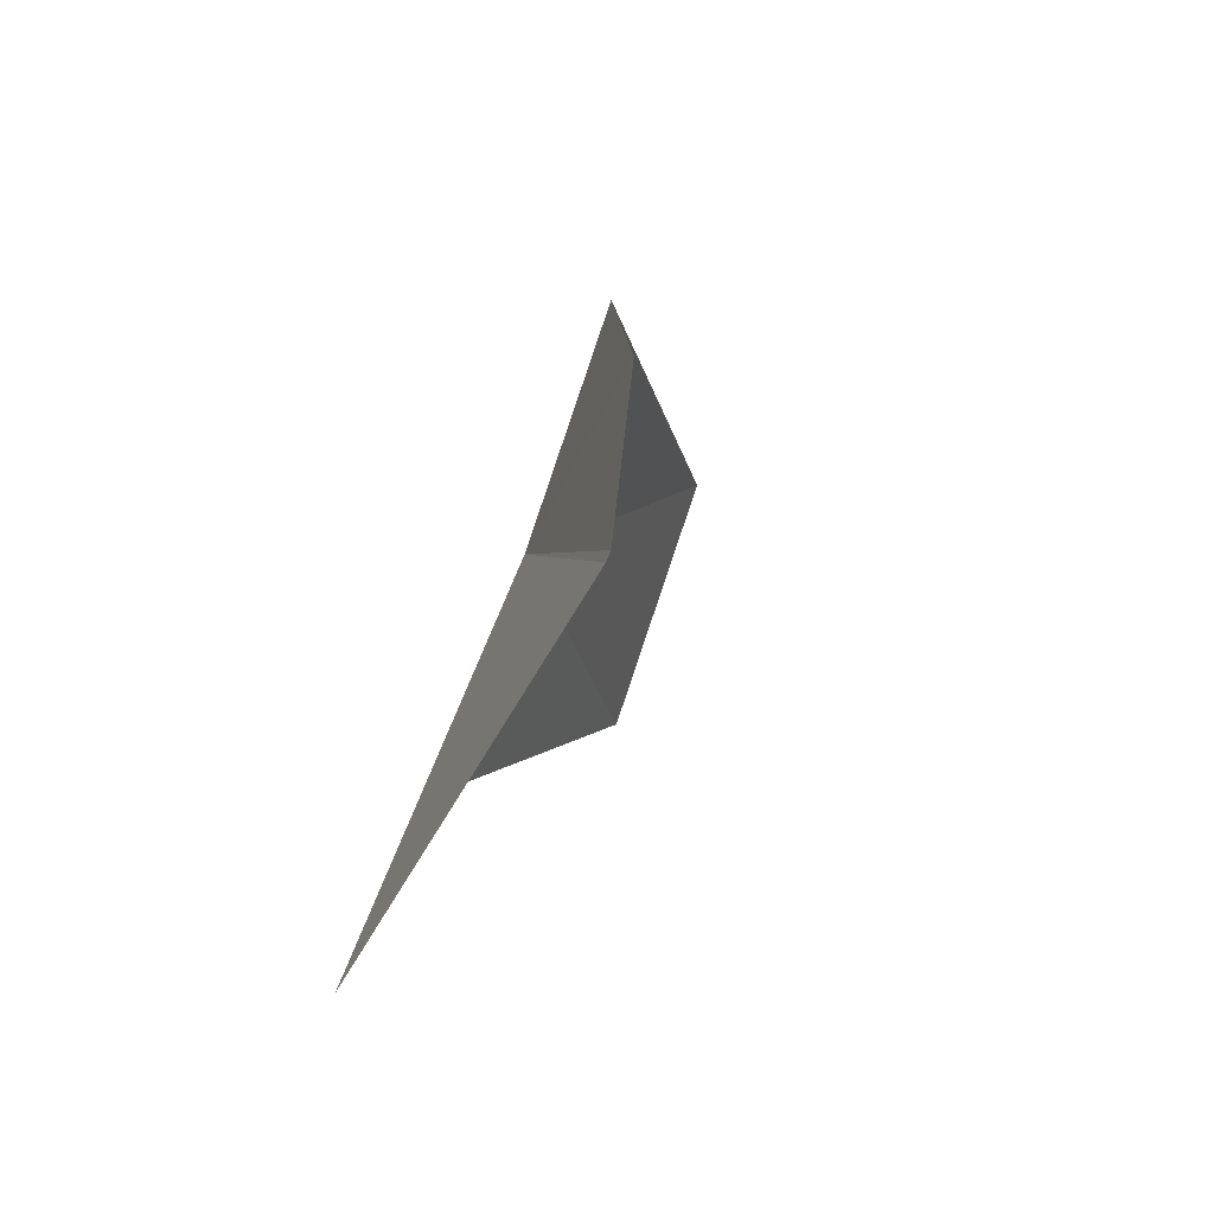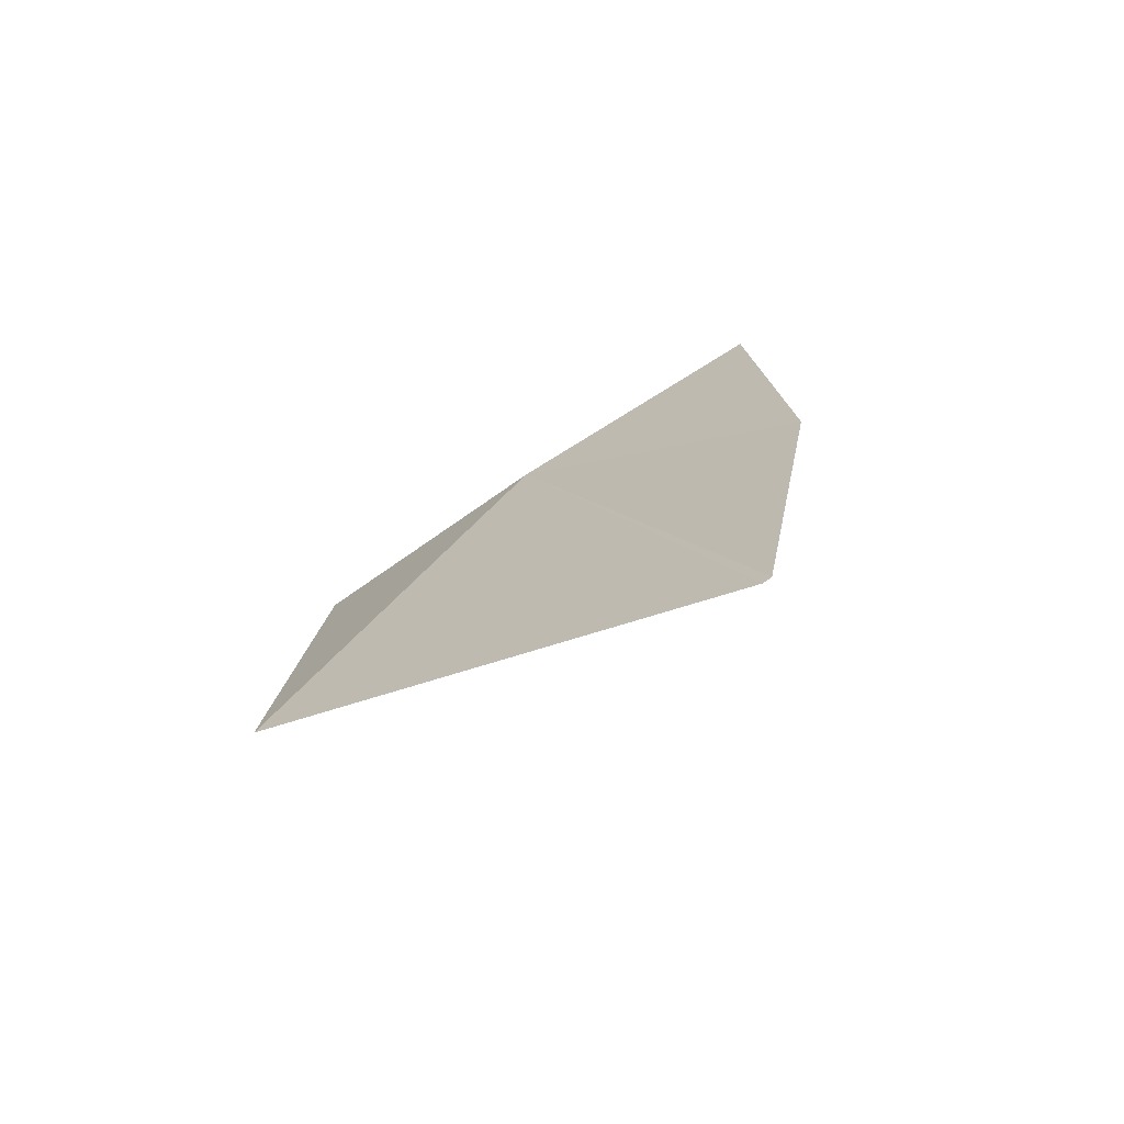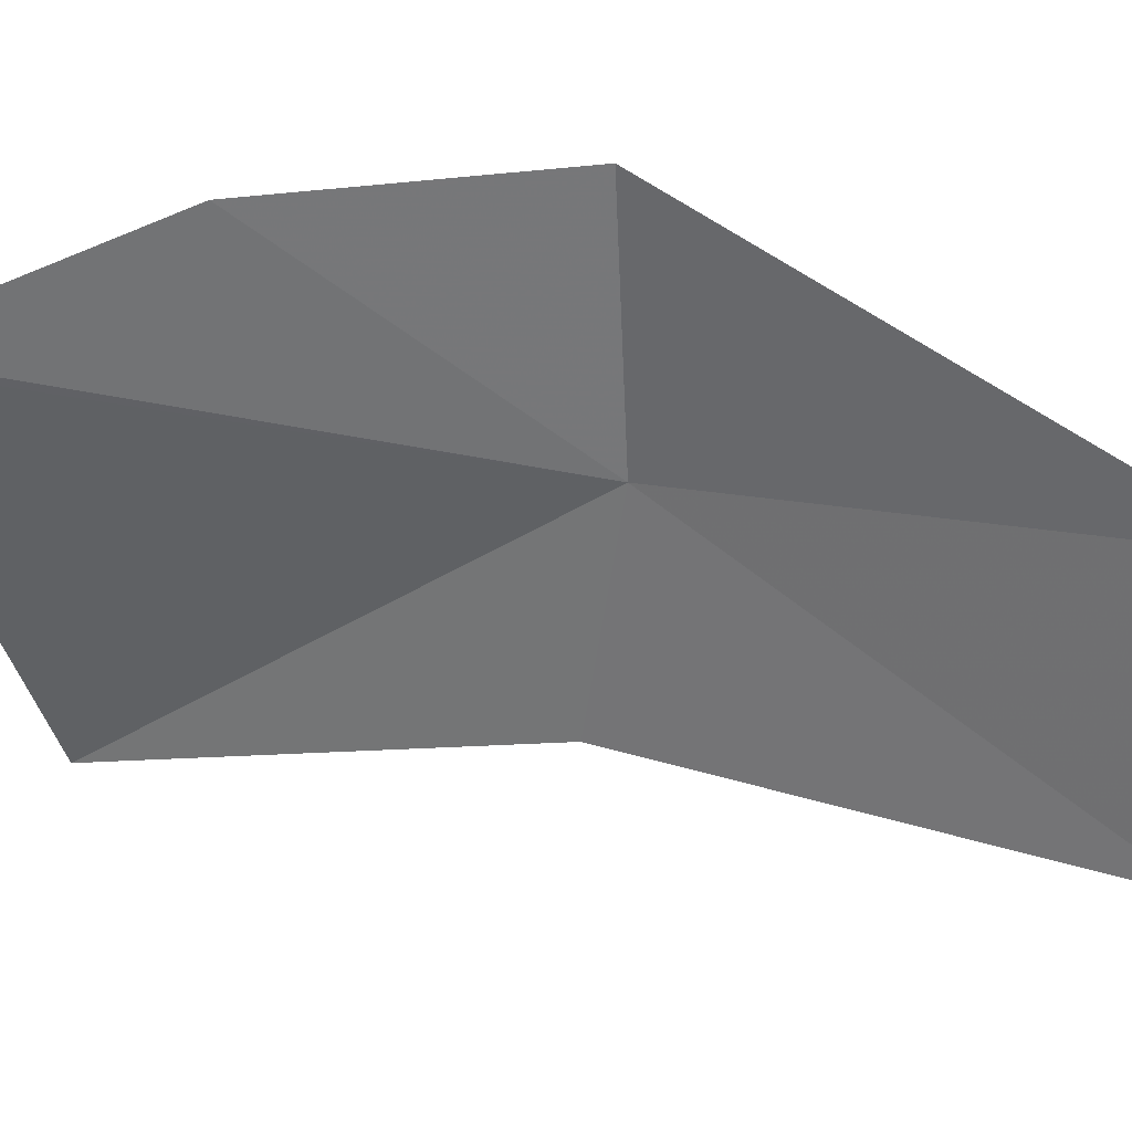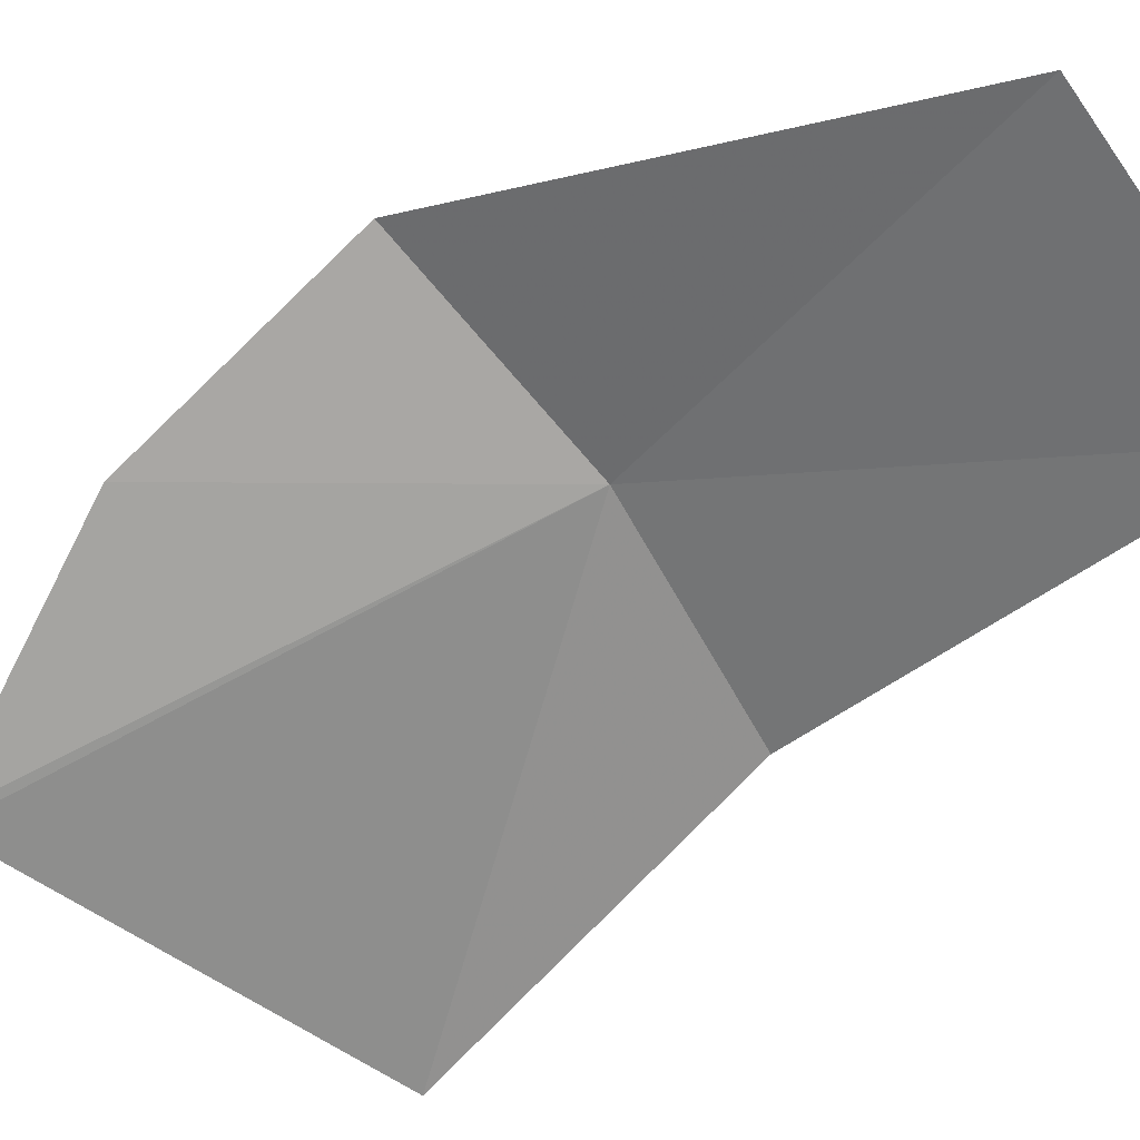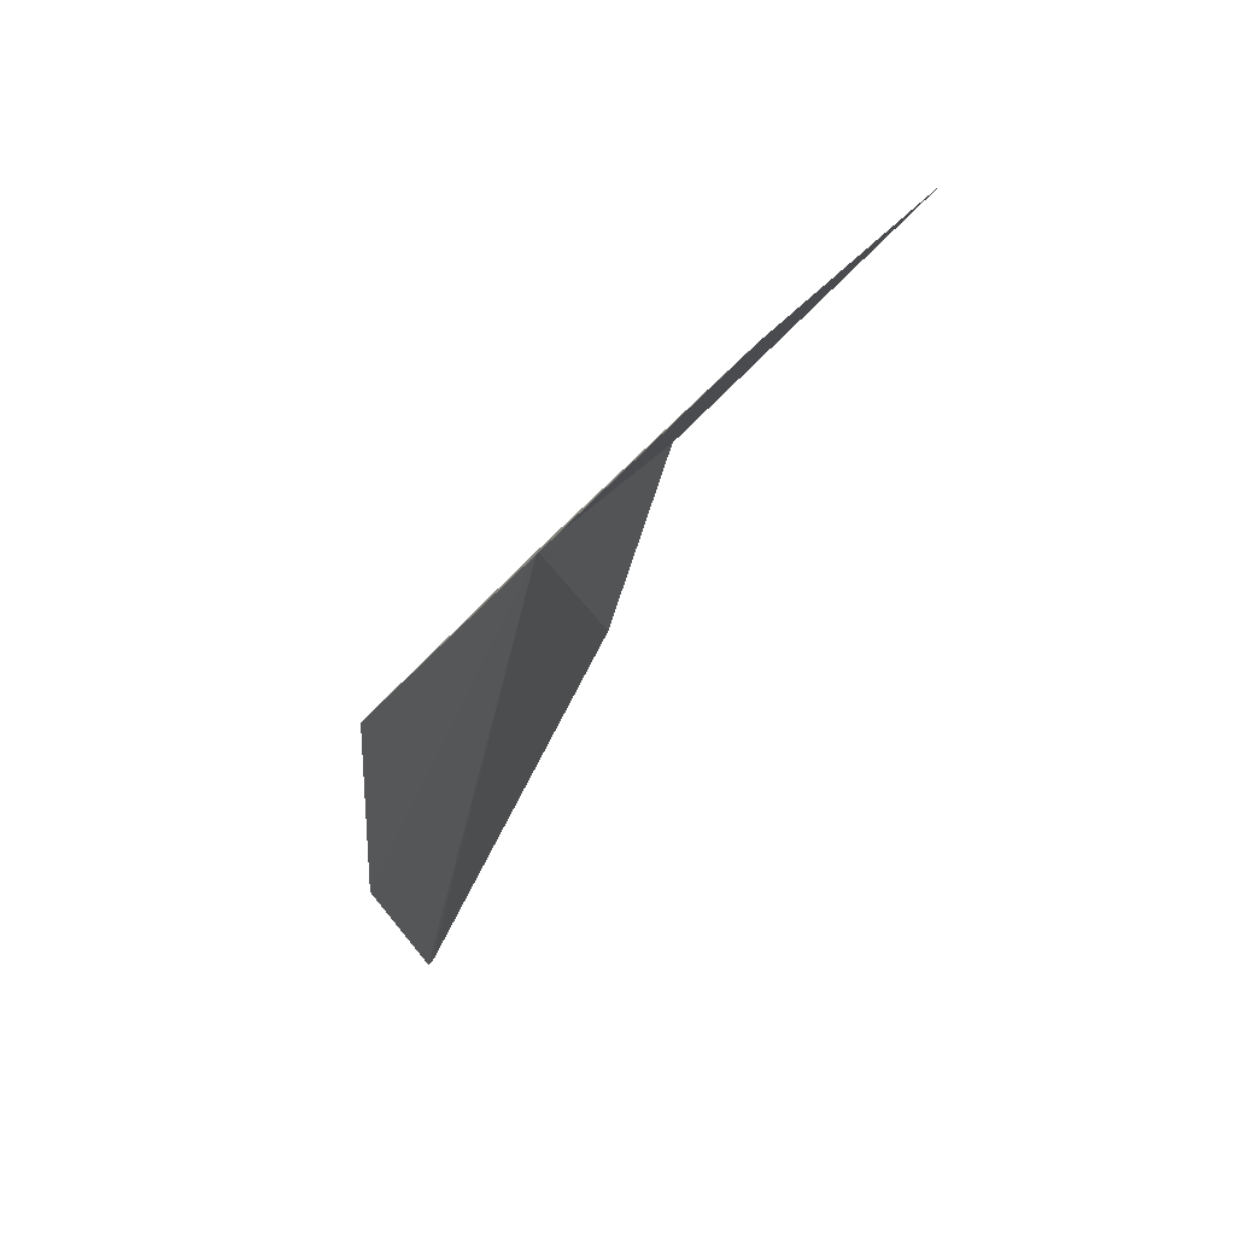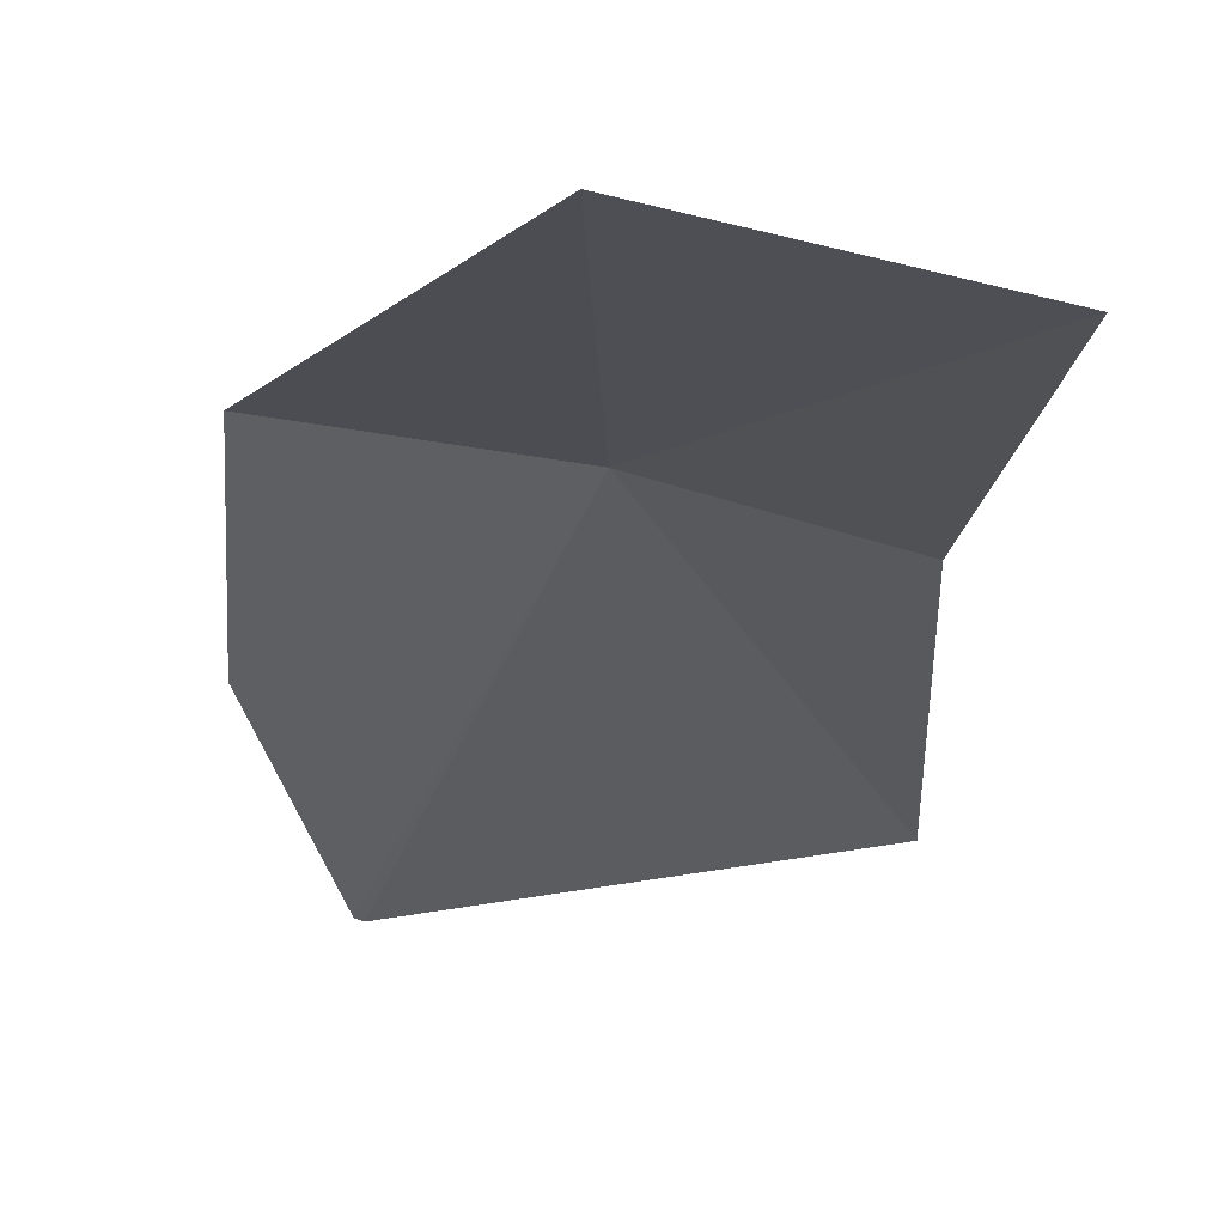
<metadata>
{"format":"obj","ext":"obj","renderer":"f3d","projection":"perspective","resolution":1024,"background":"white","views":[{"elev":-66.9,"azim":-114.1,"up":"+Z"},{"elev":-67.5,"azim":-155.1,"up":"+Z"},{"elev":-52.2,"azim":-77.3,"up":"+Y"},{"elev":-71.1,"azim":-38.6,"up":"+Y"},{"elev":59.0,"azim":-59.2,"up":"+Z"},{"elev":-40.0,"azim":3.0,"up":"+Y"}]}
</metadata>
<code>
v 16.08 2.774 23.04
v 17.76 2.636 22.4
v 17.71 3.184 19.21
v 14.4 2.874 18.99
v 14.34 2.87 19.04
v 13.9 2.908 21.26
v 14.17 2.94 23.38
v 18.26 1.05 25.75
v 16.15 1.228 26.38
f 1 3 2
f 1 4 3
f 1 6 5
f 1 7 6
f 1 2 8
f 1 8 9
f 1 9 7
f 1 5 4

</code>
